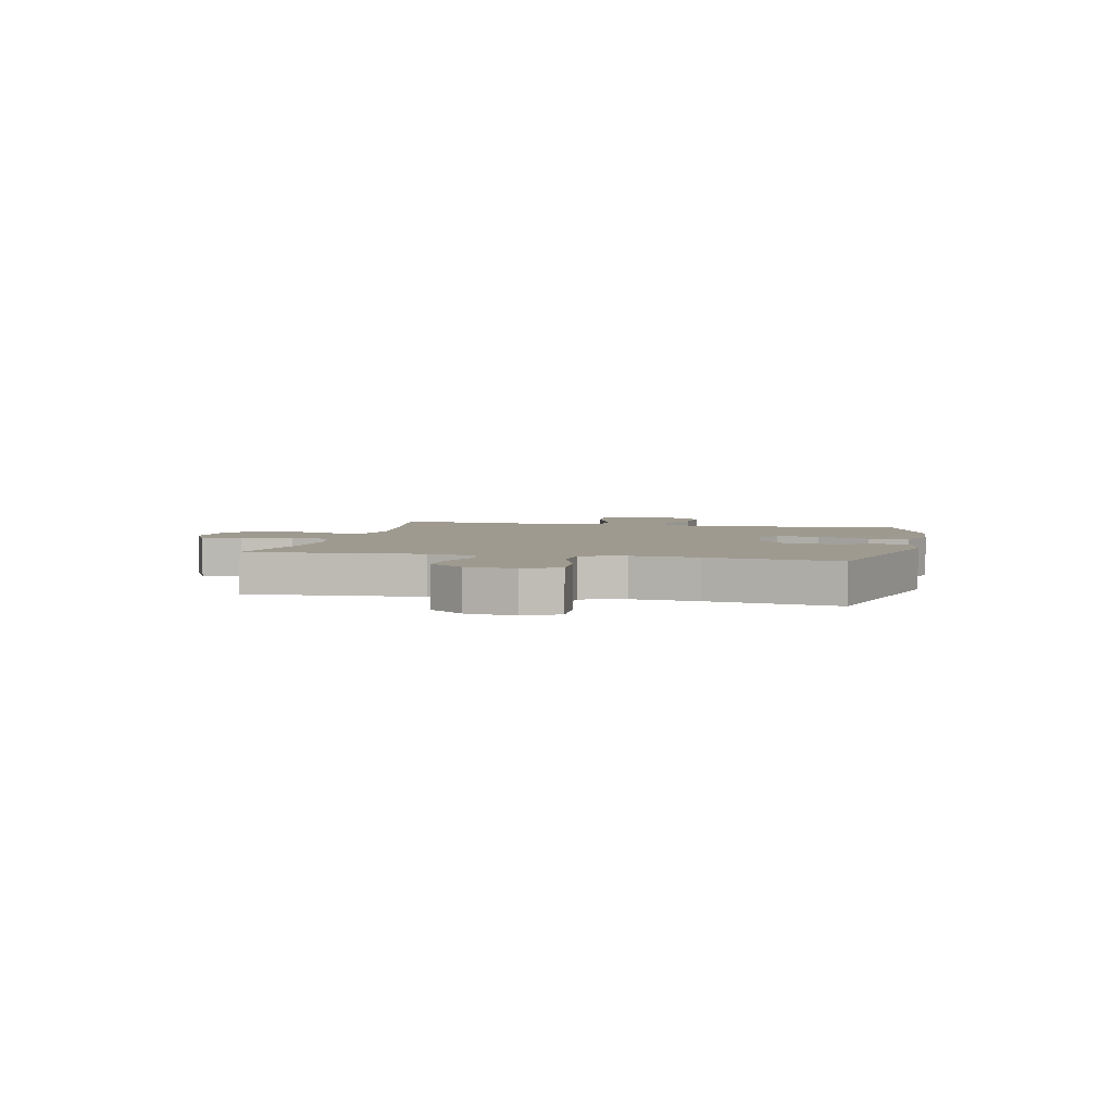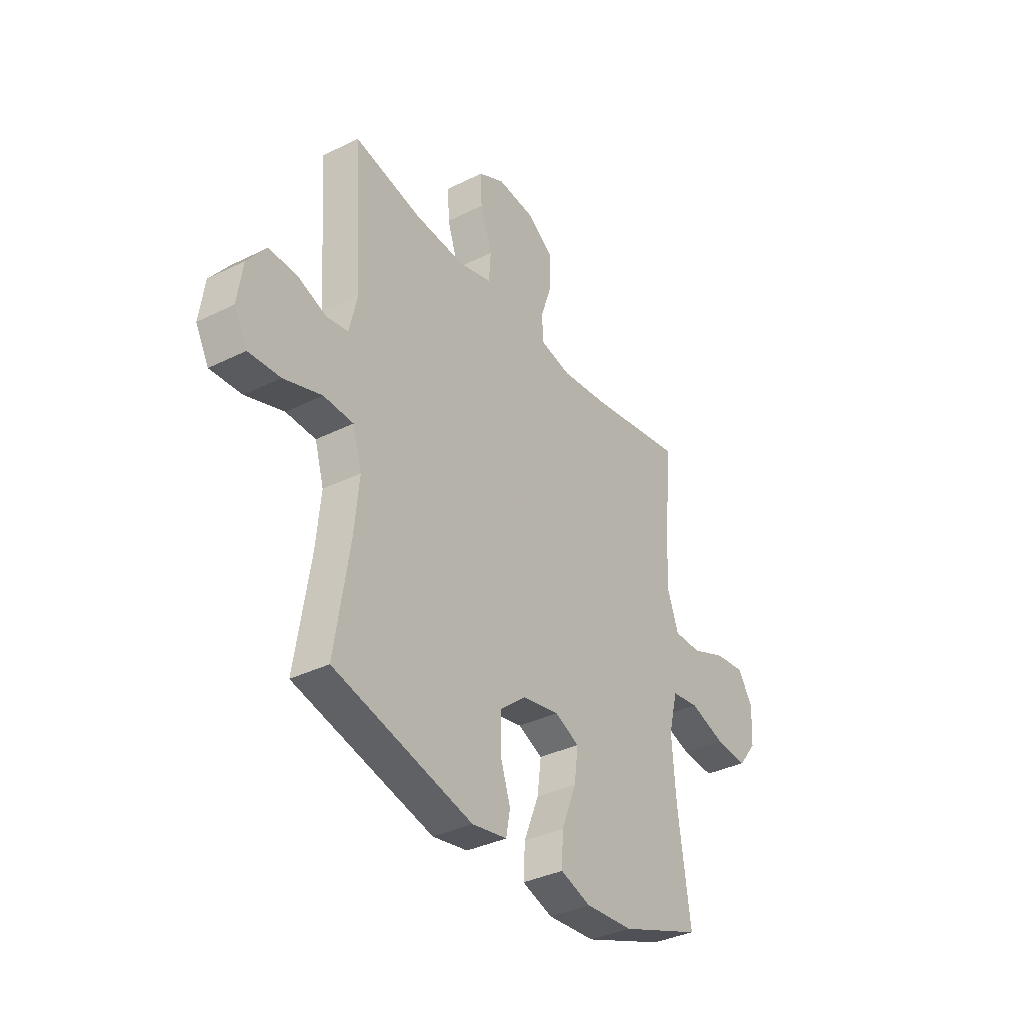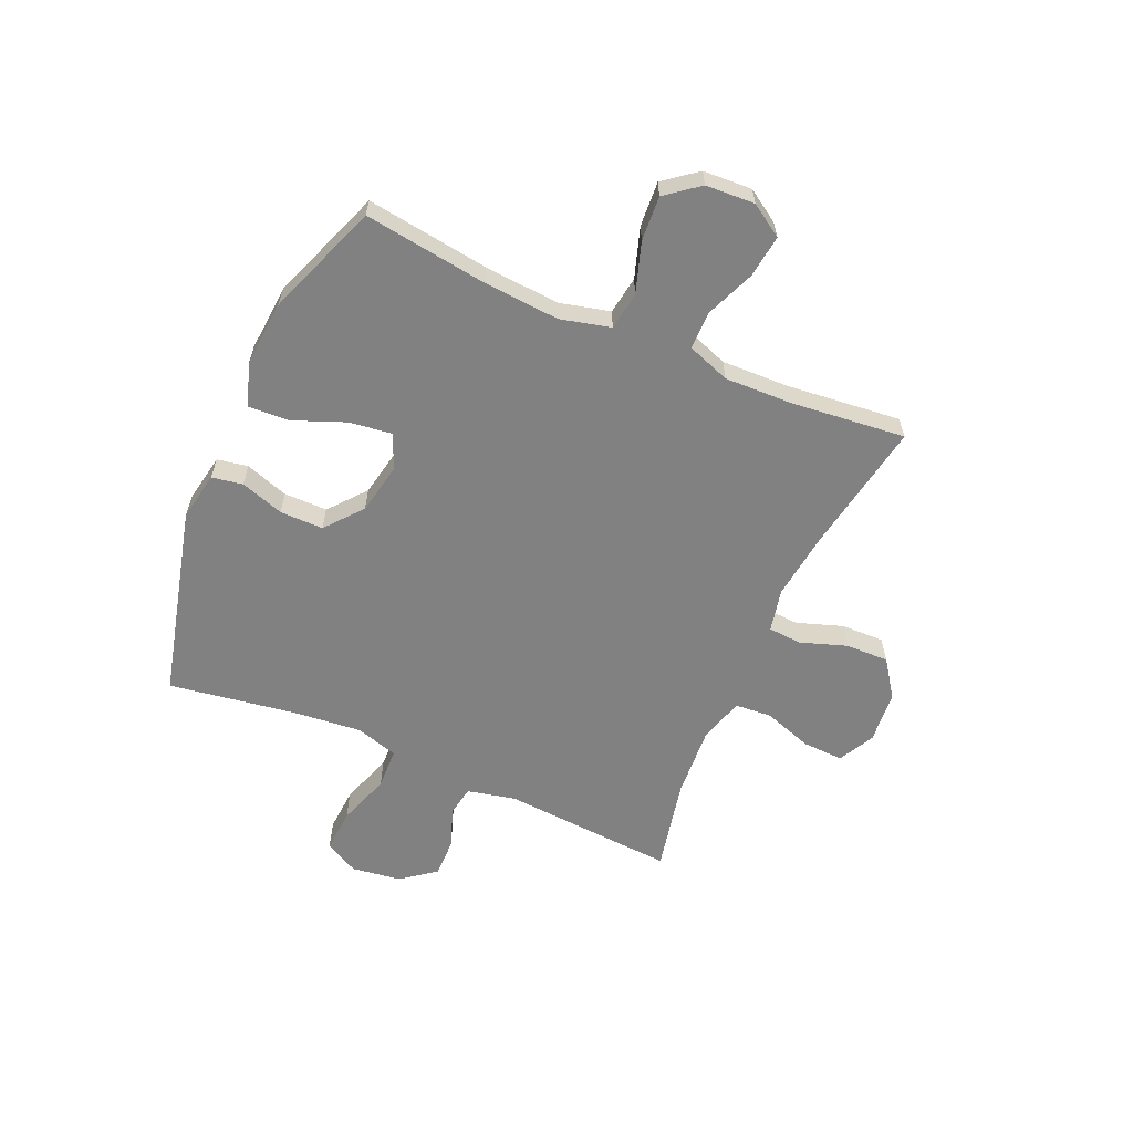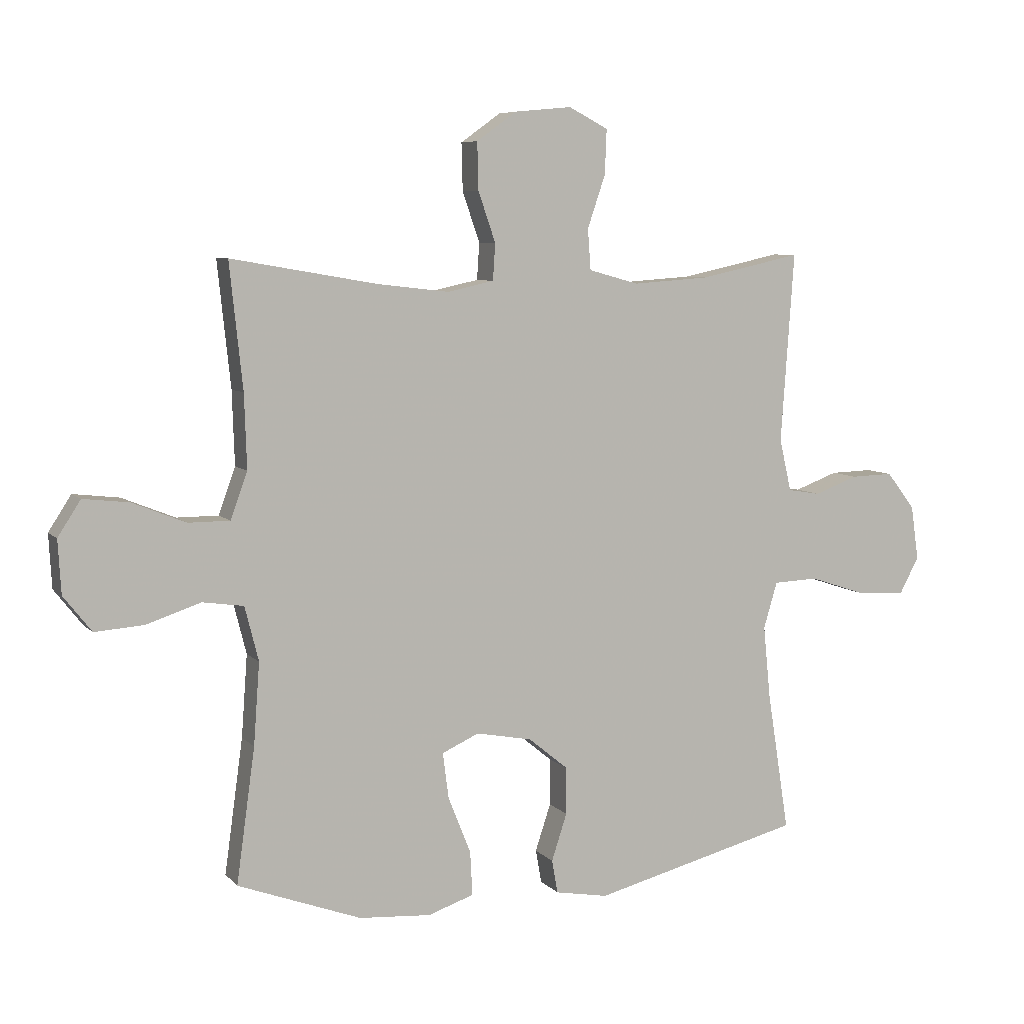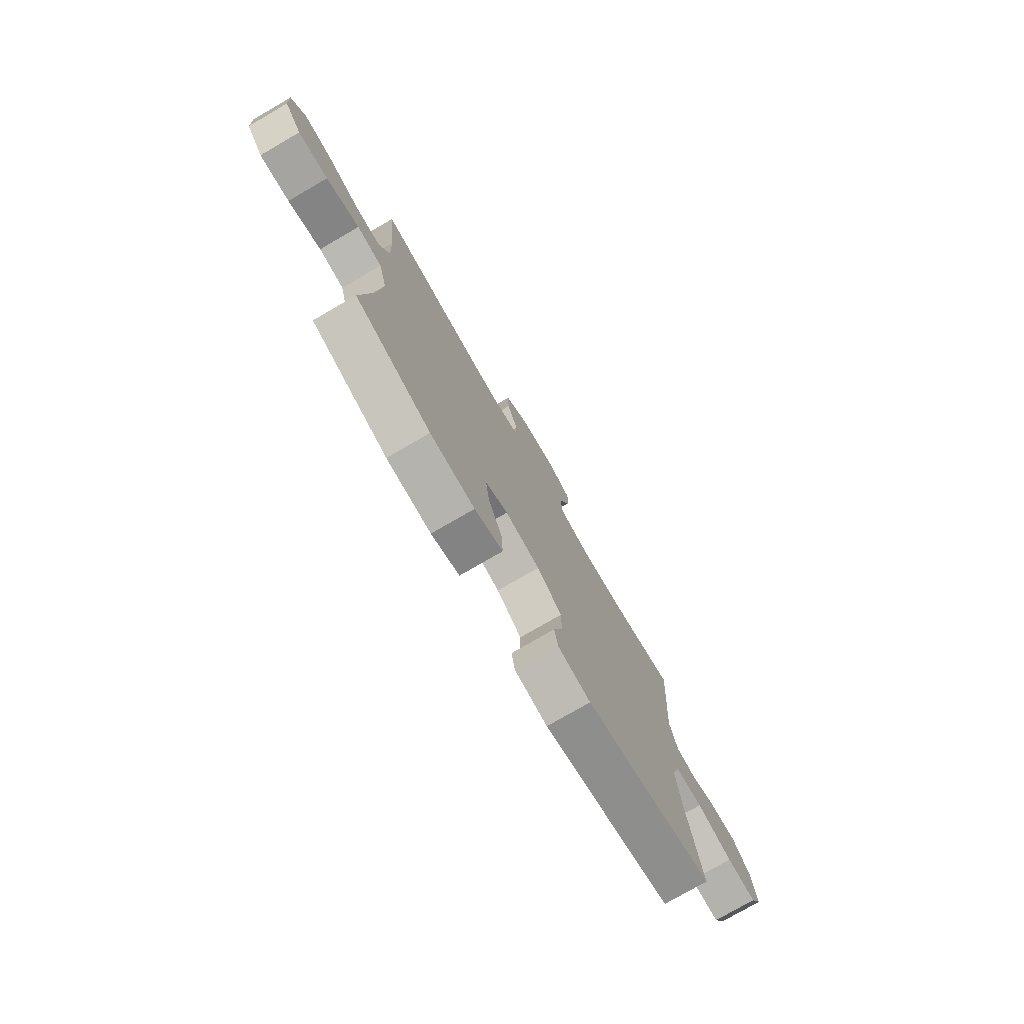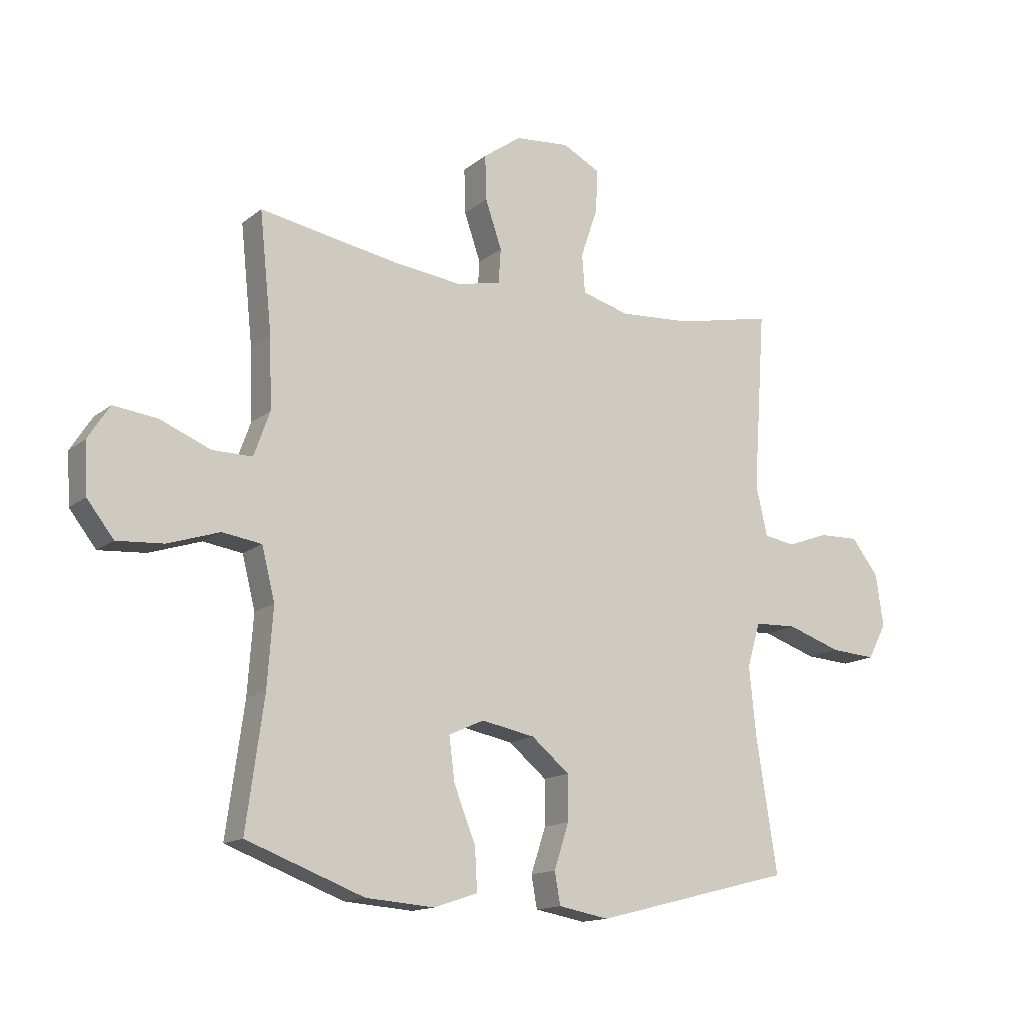
<metadata>
{"format":"obj","ext":"obj","renderer":"f3d","projection":"perspective","resolution":1024,"background":"white","views":[{"elev":3.9,"azim":102.6,"up":"+Y"},{"elev":-35.7,"azim":123.2,"up":"+Z"},{"elev":-60.5,"azim":-113.8,"up":"+Y"},{"elev":7.0,"azim":-22.5,"up":"+Z"},{"elev":-76.9,"azim":-59.9,"up":"+Z"},{"elev":-14.6,"azim":-31.7,"up":"+Z"}]}
</metadata>
<code>
v -0.5 0.07 -0.5
v -0.469 0.07 -0.275
v -0.459 0.07 -0.138
v -0.482 0.07 -0.047
v -0.551 0.07 -0.037
v -0.642 0.07 -0.067
v -0.724 0.07 -0.073
v -0.771 0.07 -0.013
v -0.776 0.07 0.076
v -0.738 0.07 0.135
v -0.661 0.07 0.126
v -0.572 0.07 0.09
v -0.502 0.07 0.09
v -0.474 0.07 0.168
v -0.478 0.07 0.291
v -0.5 0.07 0.5
v -0.256 0.07 0.458
v -0.135 0.07 0.444
v -0.057 0.07 0.461
v -0.053 0.07 0.522
v -0.082 0.07 0.606
v -0.084 0.07 0.685
v -0.017 0.07 0.733
v 0.079 0.07 0.742
v 0.145 0.07 0.708
v 0.142 0.07 0.633
v 0.112 0.07 0.545
v 0.117 0.07 0.477
v 0.201 0.07 0.454
v 0.329 0.07 0.463
v 0.5 0.07 0.5
v 0.478 0.07 0.183
v 0.498 0.07 0.095
v 0.553 0.07 0.086
v 0.626 0.07 0.113
v 0.697 0.07 0.115
v 0.745 0.07 0.053
v 0.758 0.07 -0.038
v 0.725 0.07 -0.1
v 0.645 0.07 -0.095
v 0.549 0.07 -0.063
v 0.474 0.07 -0.066
v 0.451 0.07 -0.144
v 0.463 0.07 -0.265
v 0.5 0.07 -0.5
v 0.149 0.07 -0.589
v 0.06 0.07 -0.573
v 0.05 0.07 -0.517
v 0.076 0.07 -0.438
v 0.076 0.07 -0.359
v 0.009 0.07 -0.304
v -0.085 0.07 -0.286
v -0.147 0.07 -0.314
v -0.137 0.07 -0.391
v -0.099 0.07 -0.486
v -0.095 0.07 -0.56
v -0.172 0.07 -0.586
v -0.293 0.07 -0.577
v -0.5 0 -0.5
v -0.469 0 -0.275
v -0.459 0 -0.138
v -0.482 0 -0.047
v -0.551 0 -0.037
v -0.642 0 -0.067
v -0.724 0 -0.073
v -0.771 0 -0.013
v -0.776 0 0.076
v -0.738 0 0.135
v -0.661 0 0.126
v -0.572 0 0.09
v -0.502 0 0.09
v -0.474 0 0.168
v -0.478 0 0.291
v -0.5 0 0.5
v -0.256 0 0.458
v -0.135 0 0.444
v -0.057 0 0.461
v -0.053 0 0.522
v -0.082 0 0.606
v -0.084 0 0.685
v -0.017 0 0.733
v 0.079 0 0.742
v 0.145 0 0.708
v 0.142 0 0.633
v 0.112 0 0.545
v 0.117 0 0.477
v 0.201 0 0.454
v 0.329 0 0.463
v 0.5 0 0.5
v 0.478 0 0.183
v 0.498 0 0.095
v 0.553 0 0.086
v 0.626 0 0.113
v 0.697 0 0.115
v 0.745 0 0.053
v 0.758 0 -0.038
v 0.725 0 -0.1
v 0.645 0 -0.095
v 0.549 0 -0.063
v 0.474 0 -0.066
v 0.451 0 -0.144
v 0.463 0 -0.265
v 0.5 0 -0.5
v 0.149 0 -0.589
v 0.06 0 -0.573
v 0.05 0 -0.517
v 0.076 0 -0.438
v 0.076 0 -0.359
v 0.009 0 -0.304
v -0.085 0 -0.286
v -0.147 0 -0.314
v -0.137 0 -0.391
v -0.099 0 -0.486
v -0.095 0 -0.56
v -0.172 0 -0.586
v -0.293 0 -0.577
f 58 1 2
f 57 58 2
f 56 57 2
f 55 56 2
f 54 55 2
f 53 54 2 3
f 52 53 3 4
f 51 52 4
f 47 48 49
f 46 47 49
f 45 46 49
f 44 45 49
f 43 44 49 50
f 42 43 50 51
f 39 40 41
f 38 39 41
f 37 38 41
f 36 37 41
f 35 36 41
f 34 35 41
f 33 34 41 42
f 42 51 4
f 33 42 4
f 32 33 4
f 25 26 27
f 24 25 27
f 23 24 27
f 22 23 27
f 21 22 27
f 20 21 27
f 19 20 27 28
f 18 19 28 29
f 15 16 17
f 14 15 17 18
f 13 14 18 29
f 10 11 12
f 9 10 12
f 8 9 12
f 7 8 12
f 6 7 12
f 5 6 12
f 5 12 13
f 4 5 13
f 32 4 13
f 31 32 13
f 30 31 13
f 13 29 30
f 60 59 116
f 60 116 115
f 60 115 114
f 60 114 113
f 60 113 112
f 61 60 112 111
f 62 61 111 110
f 62 110 109
f 107 106 105
f 107 105 104
f 107 104 103
f 107 103 102
f 108 107 102 101
f 109 108 101 100
f 99 98 97
f 99 97 96
f 99 96 95
f 99 95 94
f 99 94 93
f 99 93 92
f 100 99 92 91
f 62 109 100
f 62 100 91
f 62 91 90
f 85 84 83
f 85 83 82
f 85 82 81
f 85 81 80
f 85 80 79
f 85 79 78
f 86 85 78 77
f 87 86 77 76
f 75 74 73
f 76 75 73 72
f 87 76 72 71
f 70 69 68
f 70 68 67
f 70 67 66
f 70 66 65
f 70 65 64
f 70 64 63
f 71 70 63
f 71 63 62
f 71 62 90
f 71 90 89
f 71 89 88
f 88 87 71
f 1 59 60 2
f 2 60 61 3
f 3 61 62 4
f 4 62 63 5
f 5 63 64 6
f 6 64 65 7
f 7 65 66 8
f 8 66 67 9
f 9 67 68 10
f 10 68 69 11
f 11 69 70 12
f 12 70 71 13
f 13 71 72 14
f 14 72 73 15
f 15 73 74 16
f 16 74 75 17
f 17 75 76 18
f 18 76 77 19
f 19 77 78 20
f 20 78 79 21
f 21 79 80 22
f 22 80 81 23
f 23 81 82 24
f 24 82 83 25
f 25 83 84 26
f 26 84 85 27
f 27 85 86 28
f 28 86 87 29
f 29 87 88 30
f 30 88 89 31
f 31 89 90 32
f 32 90 91 33
f 33 91 92 34
f 34 92 93 35
f 35 93 94 36
f 36 94 95 37
f 37 95 96 38
f 38 96 97 39
f 39 97 98 40
f 40 98 99 41
f 41 99 100 42
f 42 100 101 43
f 43 101 102 44
f 44 102 103 45
f 45 103 104 46
f 46 104 105 47
f 47 105 106 48
f 48 106 107 49
f 49 107 108 50
f 50 108 109 51
f 51 109 110 52
f 52 110 111 53
f 53 111 112 54
f 54 112 113 55
f 55 113 114 56
f 56 114 115 57
f 57 115 116 58
f 58 116 59 1

</code>
